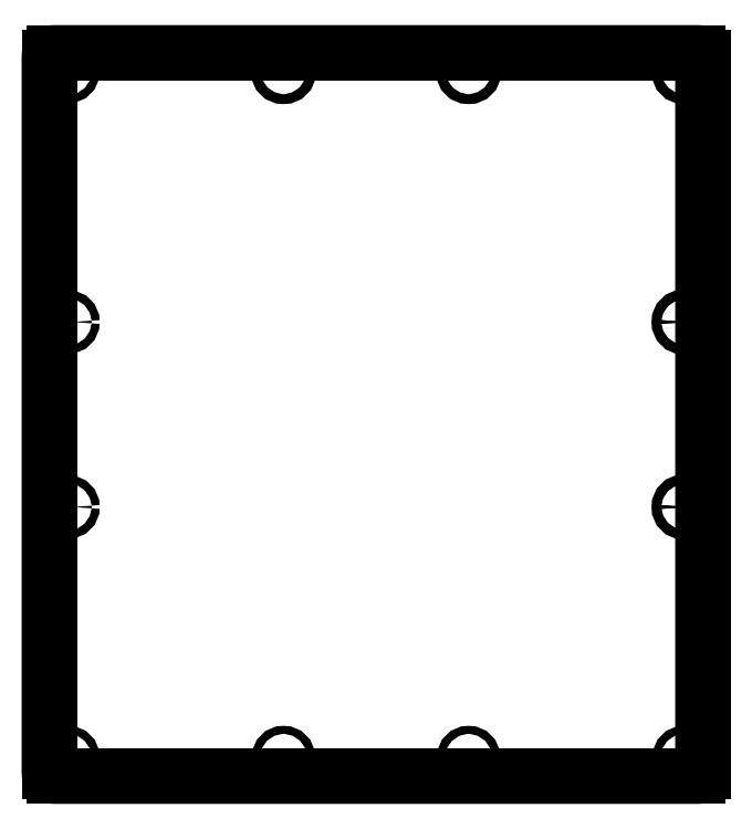
<metadata>
{"format":"dxf","ext":"dxf","renderer":"ezdxf+matplotlib","layout":"modelspace","background":"white","min_lineweight":24,"dpi":150}
</metadata>
<code>
0
SECTION
2
ENTITIES
0
CIRCLE
8
0
10
-18.5
20
-204.5
30
0
40
2.1
210
0
220
0
230
1
0
CIRCLE
8
0
10
-18.5
20
-125.5
30
0
40
2.1
210
0
220
0
230
1
0
CIRCLE
8
0
10
-110.5
20
-18.5
30
0
40
2.1
210
0
220
0
230
1
0
CIRCLE
8
0
10
-18.5
20
-18.5
30
0
40
2.1
210
0
220
0
230
1
0
CIRCLE
8
0
10
-189.5
20
-18.5
30
0
40
2.1
210
0
220
0
230
1
0
LWPOLYLINE
8
0
90
8
70
1
43
0
10
-10.5
20
-317.5
42
-0.4142
10
-12.5
20
-319.5
10
-287.5
20
-319.5
42
-0.4142
10
-289.5
20
-317.5
10
-289.5
20
-12.5
42
-0.4142
10
-287.5
20
-10.5
10
-12.5
20
-10.5
42
-0.4142
10
-10.5
20
-12.5
0
CIRCLE
8
0
10
-18.5
20
-311.5
30
0
40
1.7
210
0
220
0
230
1
0
CIRCLE
8
0
10
-110.5
20
-311.5
30
0
40
1.7
210
0
220
0
230
1
0
CIRCLE
8
0
10
-281.5
20
-311.5
30
0
40
1.7
210
0
220
0
230
1
0
CIRCLE
8
0
10
-189.5
20
-311.5
30
0
40
1.7
210
0
220
0
230
1
0
CIRCLE
8
0
10
-281.5
20
-204.5
30
0
40
1.7
210
0
220
0
230
1
0
CIRCLE
8
0
10
-281.5
20
-125.5
30
0
40
1.7
210
0
220
0
230
1
0
CIRCLE
8
0
10
-281.5
20
-18.5
30
0
40
1.7
210
0
220
0
230
1
0
LINE
8
0
10
-287.5
20
-319.5
30
0
11
-12.5
21
-319.5
31
0
0
LINE
8
0
10
-10.5
20
-317.5
30
0
11
-10.5
21
-12.5
31
0
0
LINE
8
0
10
-289.5
20
-12.5
30
0
11
-289.5
21
-317.5
31
0
0
LINE
8
0
10
-12.5
20
-10.5
30
0
11
-287.5
21
-10.5
31
0
0
CIRCLE
8
0
10
-18.5
20
-204.5
30
0
40
1.7
210
0
220
0
230
1
0
CIRCLE
8
0
10
-18.5
20
-125.5
30
0
40
1.7
210
0
220
0
230
1
0
CIRCLE
8
0
10
-18.5
20
-18.5
30
0
40
1.7
210
0
220
0
230
1
0
CIRCLE
8
0
10
-110.5
20
-18.5
30
0
40
1.7
210
0
220
0
230
1
0
CIRCLE
8
0
10
-189.5
20
-18.5
30
0
40
1.7
210
0
220
0
230
1
0
ENDSEC
0
EOF

</code>
